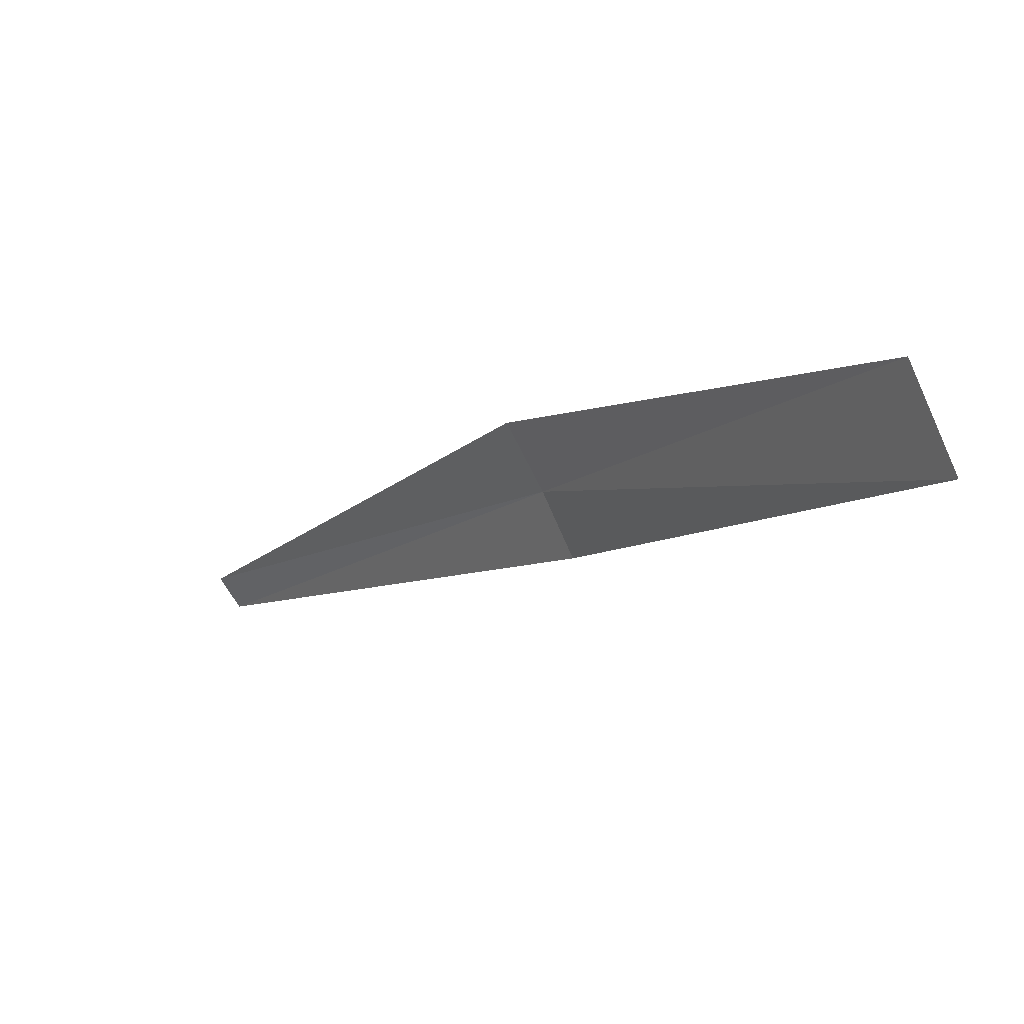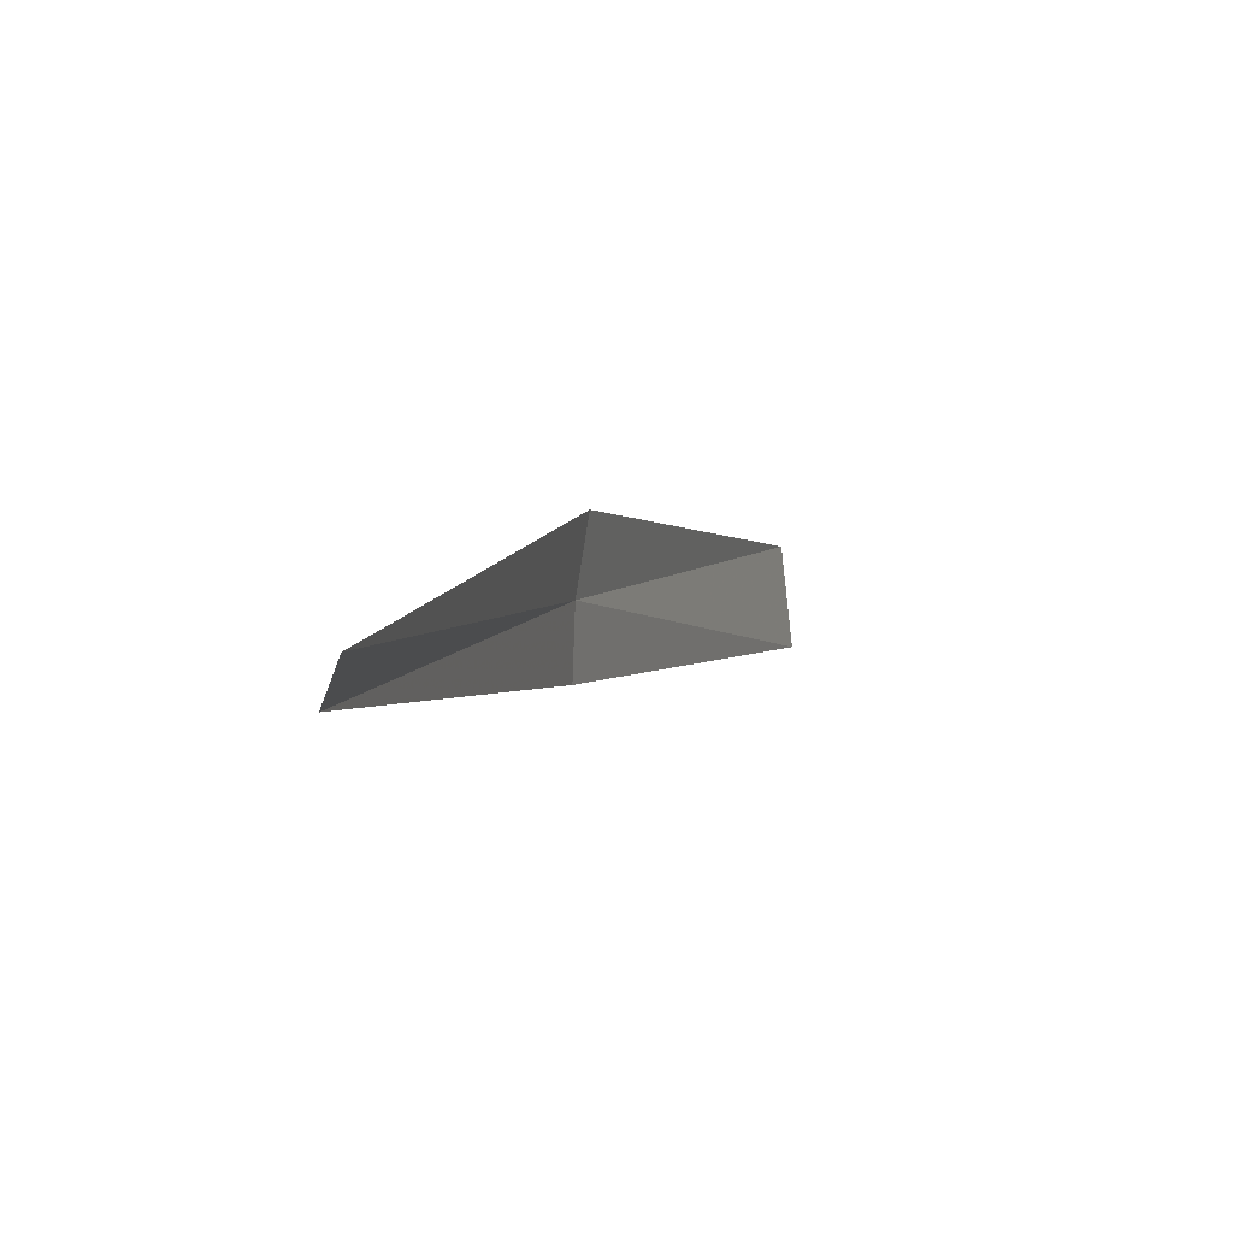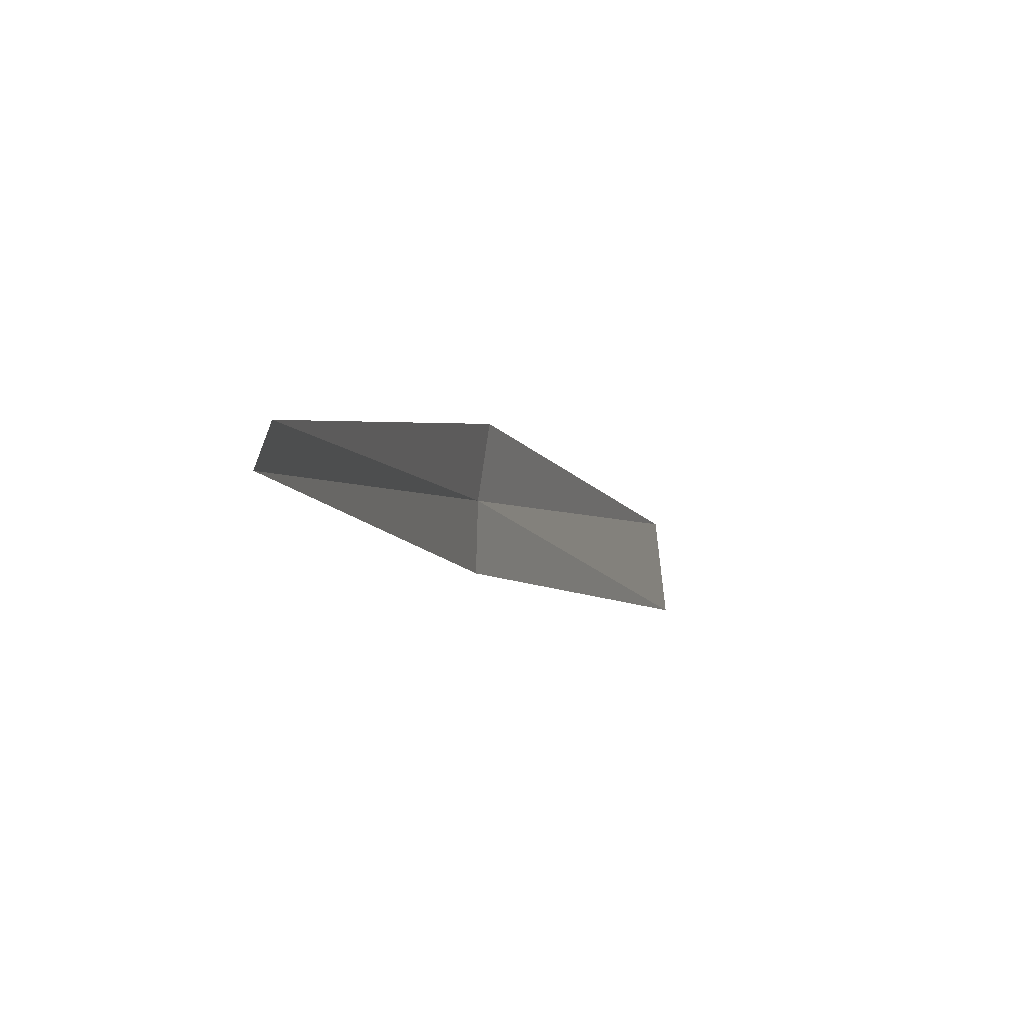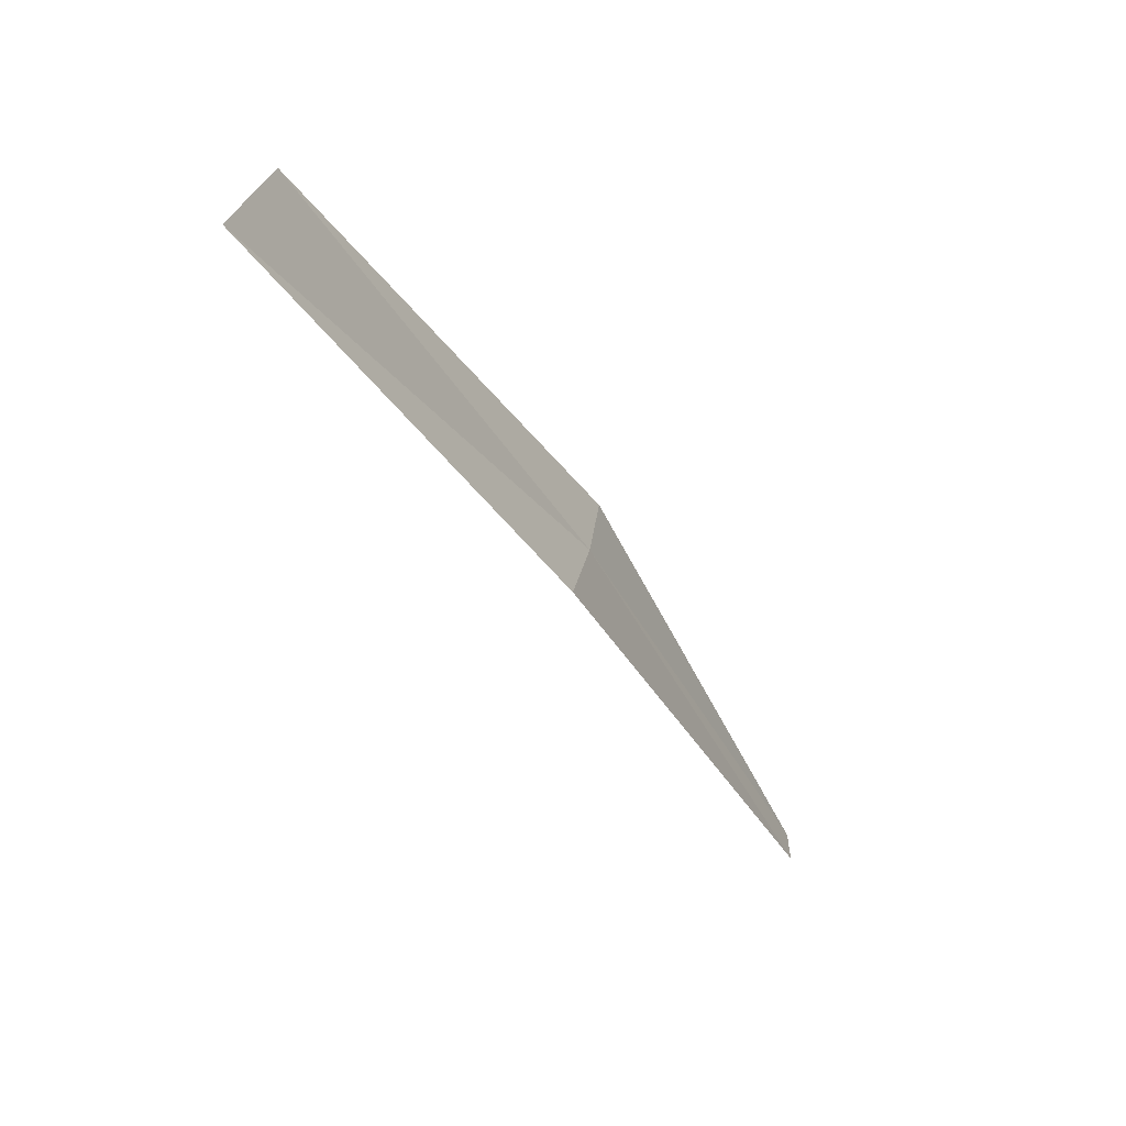
<metadata>
{"format":"obj","ext":"obj","renderer":"f3d","projection":"perspective","resolution":1024,"background":"white","views":[{"elev":12.0,"azim":115.2,"up":"+Z"},{"elev":-15.6,"azim":-17.8,"up":"+Z"},{"elev":-23.5,"azim":-17.0,"up":"+Z"},{"elev":76.8,"azim":-169.6,"up":"+Y"}]}
</metadata>
<code>
v 10.47 90.5 1.337
v 9.598 89.07 0.688
v 9.621 89.02 0.7761
v 10.47 90.4 1.509
v 11.41 91.74 1.9
v 10.49 90.59 1.177
v 11.48 91.88 1.672
f 1 2 3
f 1 3 4
f 1 4 5
f 1 6 2
f 1 7 6
f 1 5 7

</code>
